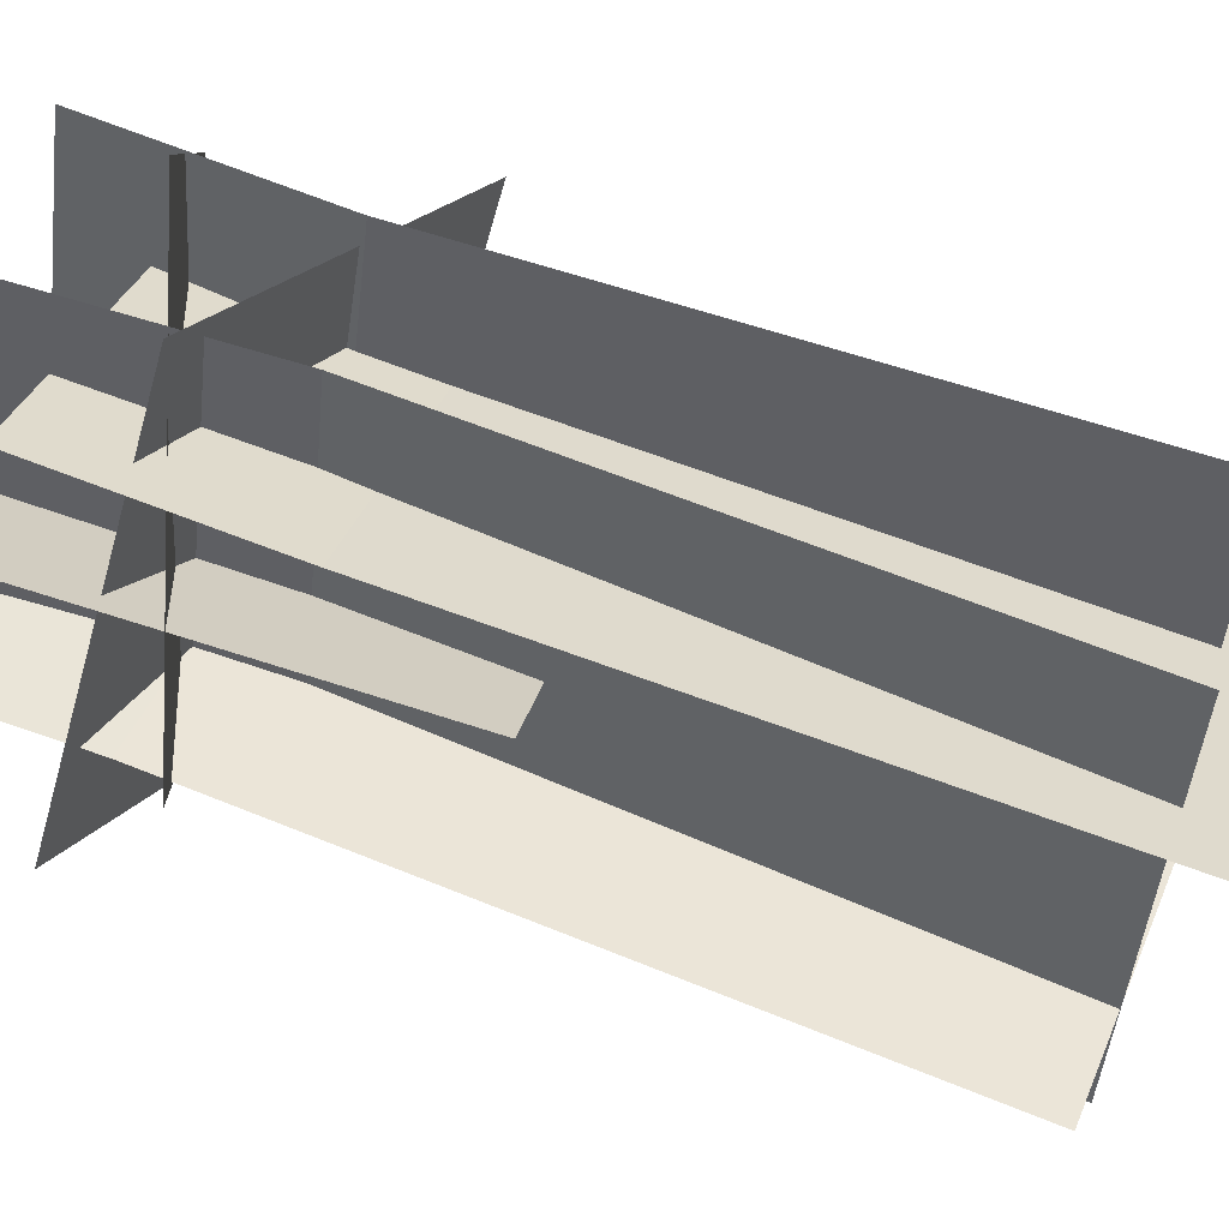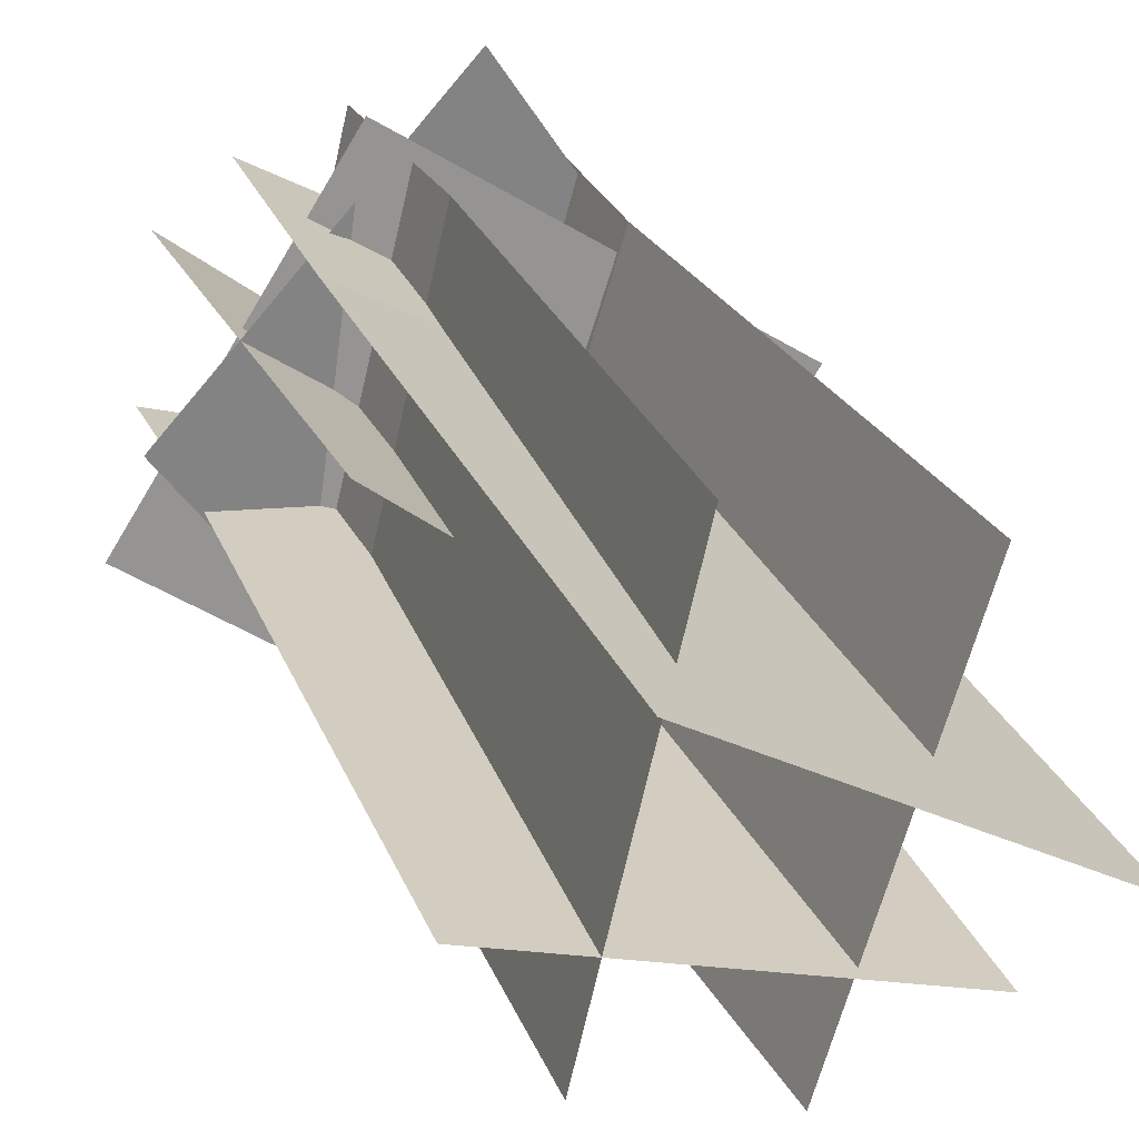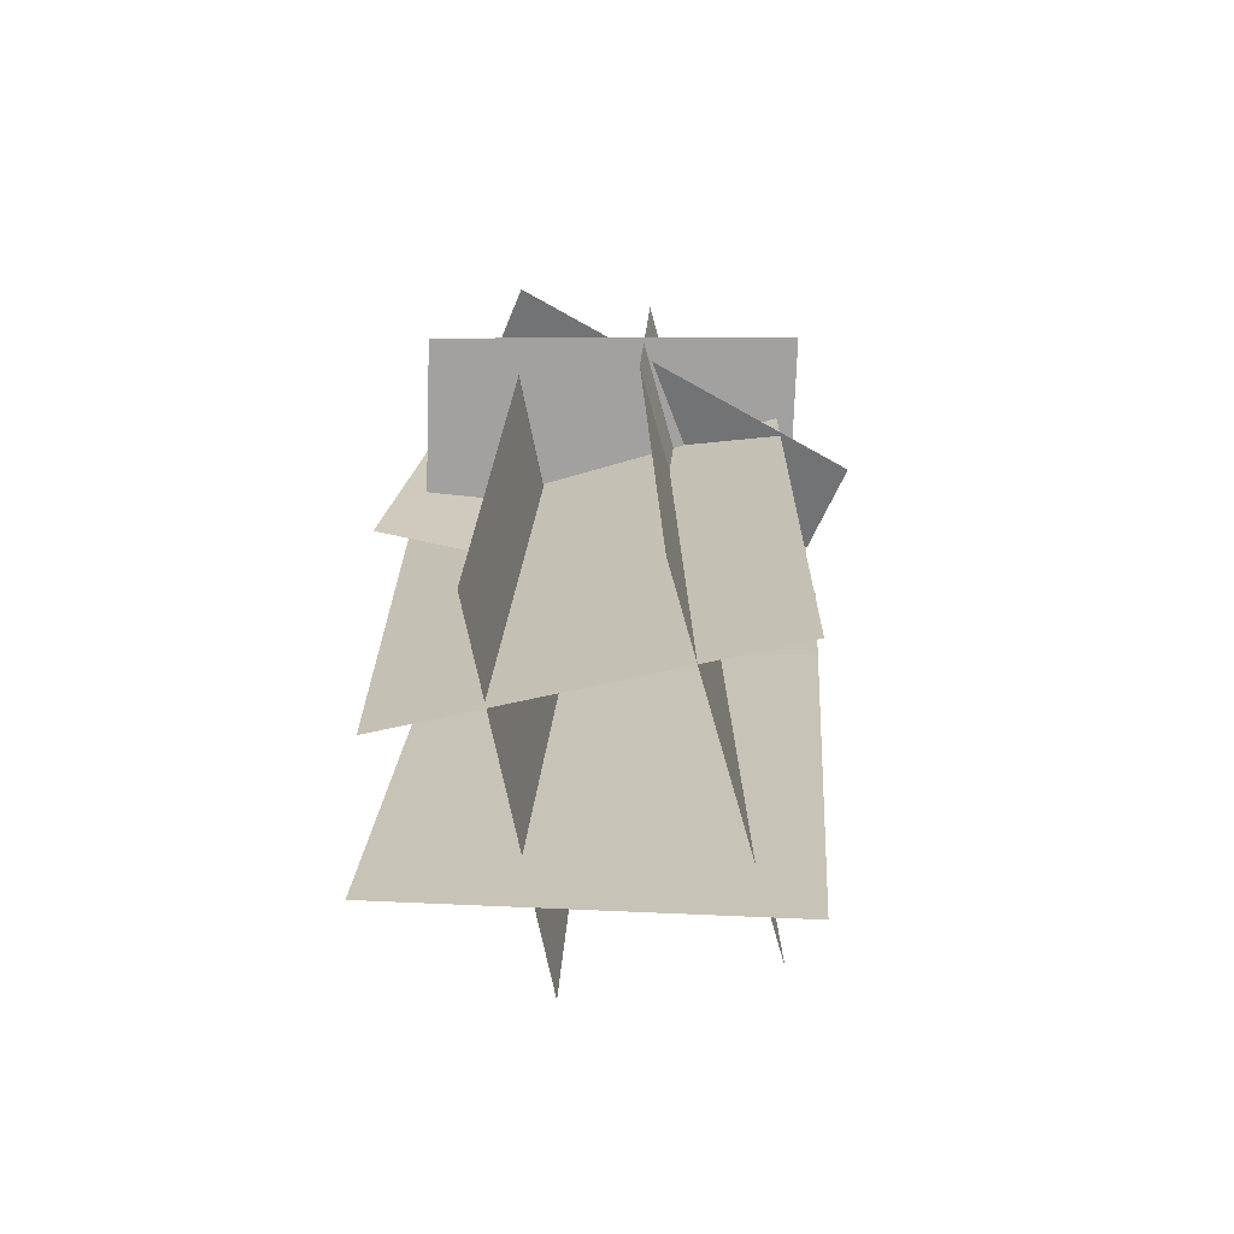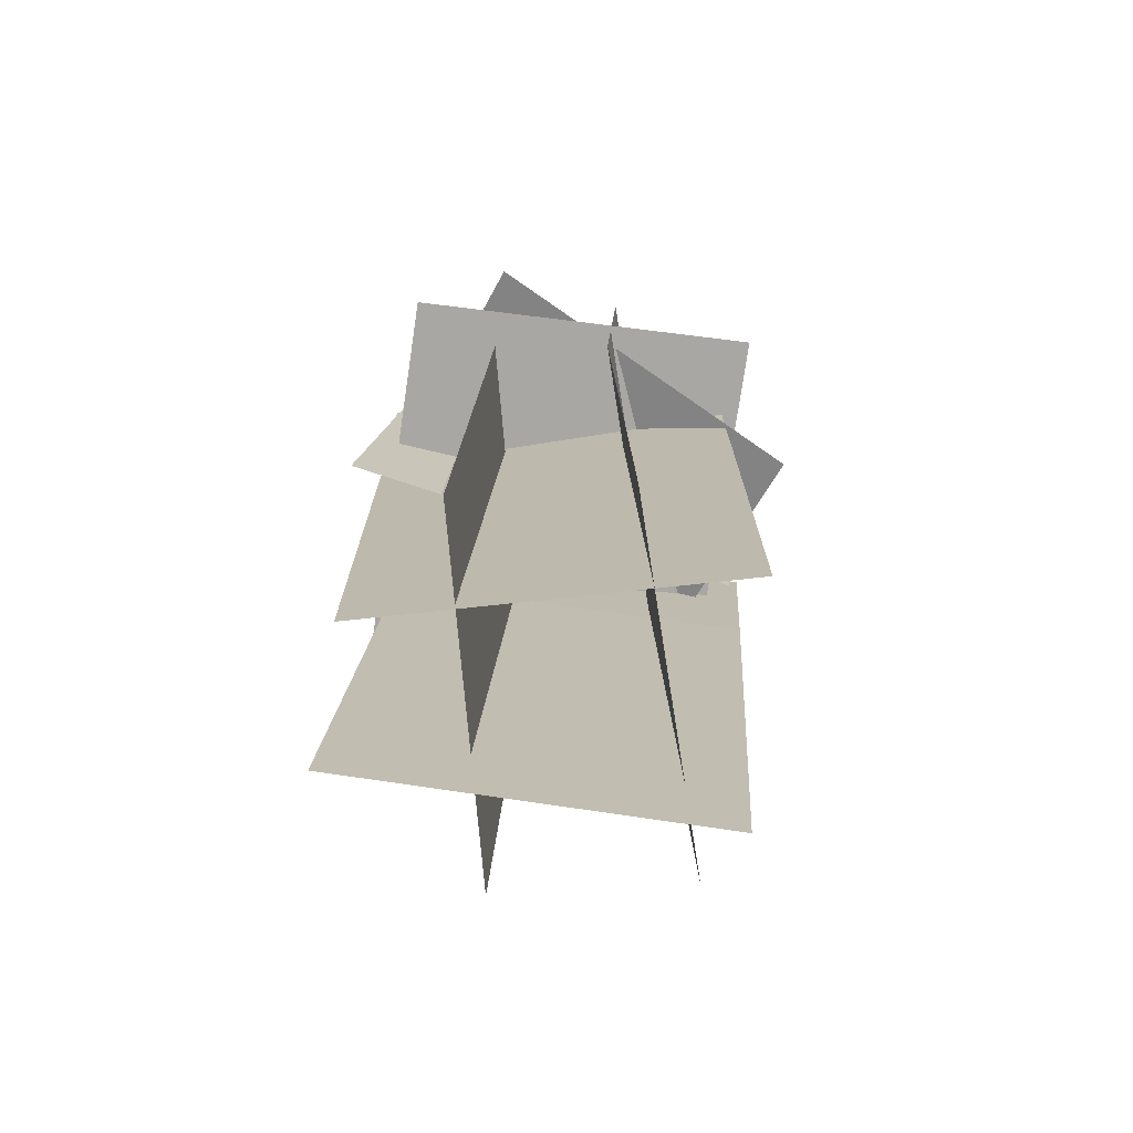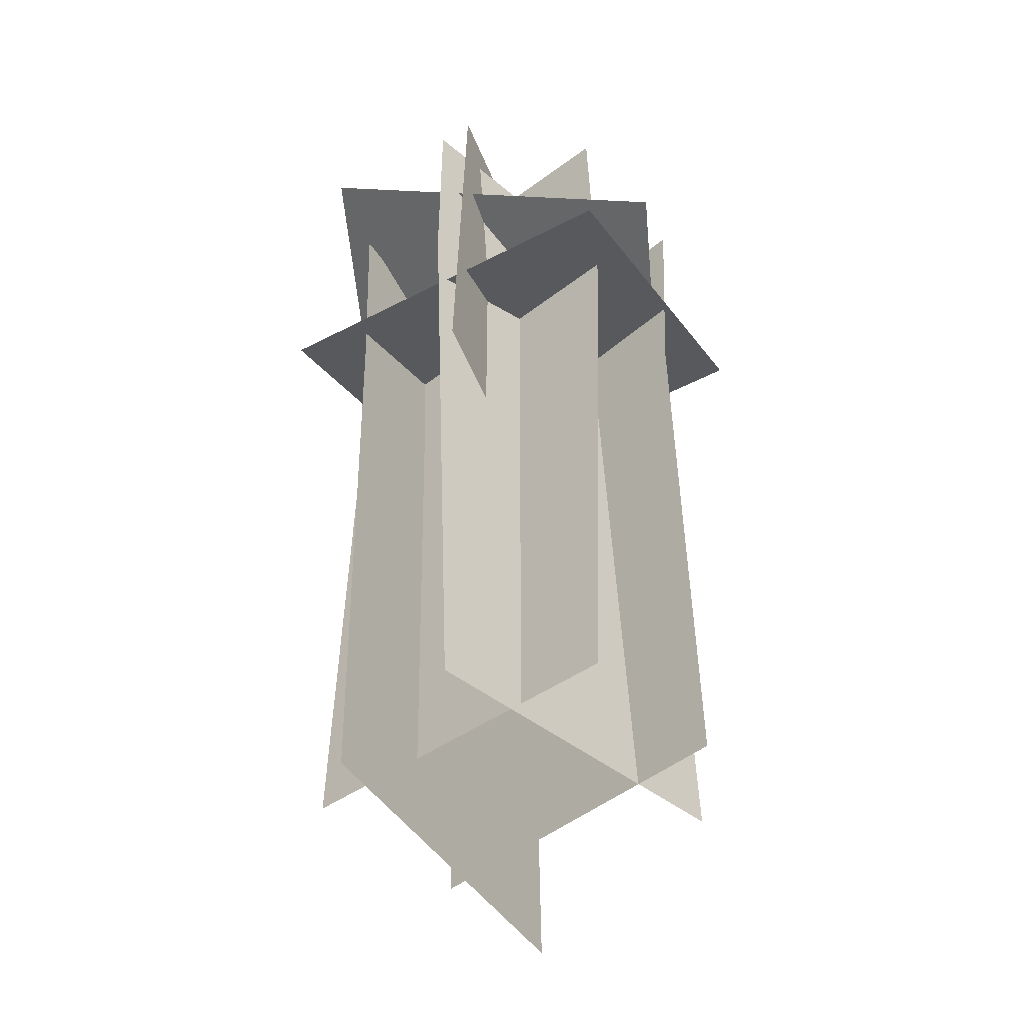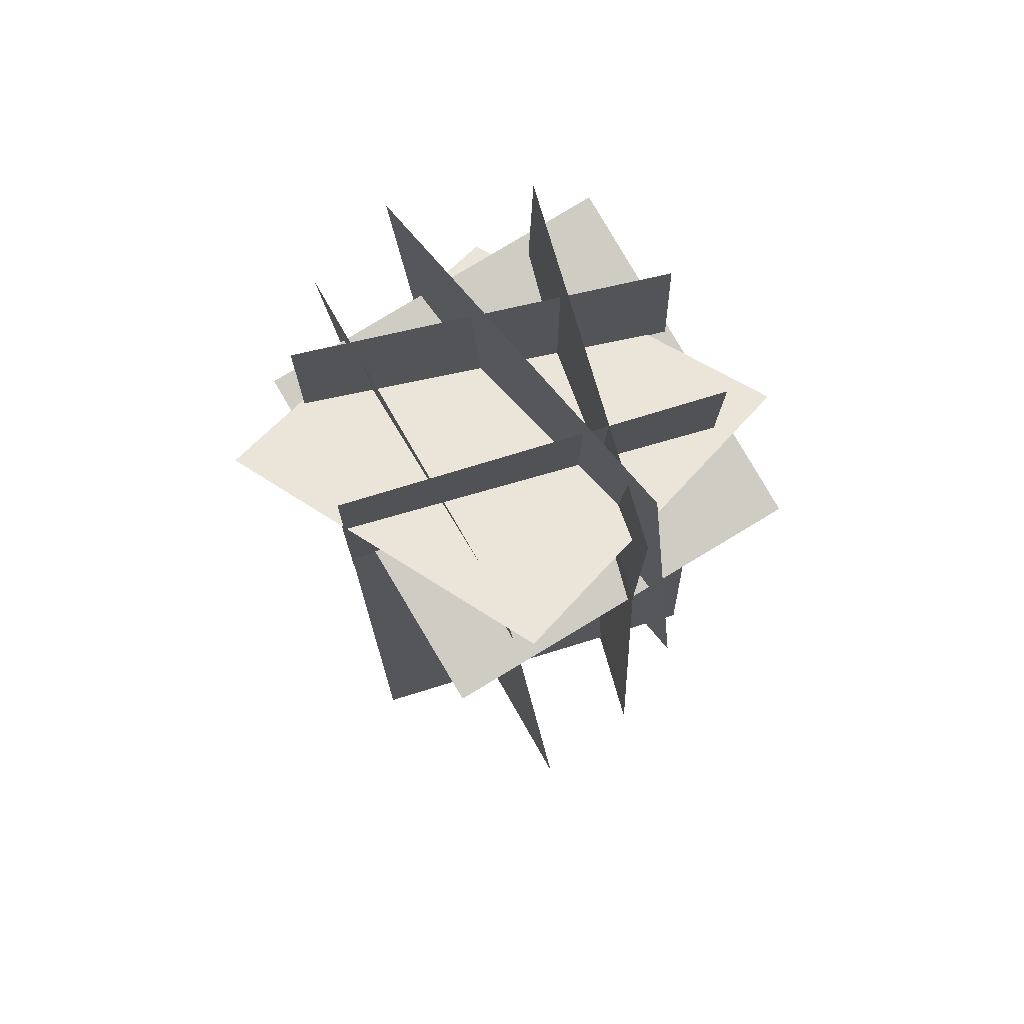
<metadata>
{"format":"obj","ext":"obj","renderer":"f3d","projection":"perspective","resolution":1024,"background":"white","views":[{"elev":58.8,"azim":-68.8,"up":"+Z"},{"elev":24.8,"azim":-19.4,"up":"+Z"},{"elev":-67.4,"azim":-151.2,"up":"+Y"},{"elev":-71.3,"azim":-157.7,"up":"+Y"},{"elev":-40.3,"azim":149.9,"up":"+Y"},{"elev":72.4,"azim":90.3,"up":"+Y"}]}
</metadata>
<code>
o bottom
v 1.58 0.3577 0.6458
v 0.8145 0.4931 -0.6368
v 1.58 0.3577 0.6458
v 0.8145 0.4931 -0.6368
v -0.4341 0.7889 0.1401
v 0.3318 0.6536 1.423
v -0.4341 0.7889 0.1401
v 0.3318 0.6536 1.423
f 6 1 2 5
f 7 4 3 8
o west
v 1.337 1.08 0.5034
v 0.03352 0.9834 1.239
v 1.426 -2.064 0.2485
v 0.1218 -2.16 0.9838
v 1.355 0.2613 0.4273
v 0.05101 0.1651 1.163
f 13 14 10 9
f 14 13 11 12
f 13 9 10 14
f 14 12 11 13
o south
v 0.6272 1.333 -0.345
v 0.6809 -1.729 -0.3776
v 1.078 1.326 1.086
v 1.131 -1.736 1.053
v 1.033 0.4808 1.095
v 0.5824 0.4881 -0.3352
f 19 20 16 18
f 20 19 17 15
f 20 15 17 19
f 18 16 20 19
o top
v 0.7259 0.8068 1.542
v 1.565 1.218 0.3687
v 0.7259 0.8068 1.542
v 1.565 1.218 0.3687
v 0.4548 0.8278 -0.5617
v -0.384 0.4162 0.6117
v 0.4548 0.8278 -0.5617
v -0.384 0.4162 0.6117
f 26 21 22 25
f 27 24 23 28
o east
v 1.238 1.341 -0.04227
v -0.2031 1.35 0.3745
v 1.195 -1.786 -0.12
v -0.2462 -1.776 0.2968
v -0.2029 0.66 0.391
v 1.238 0.6505 -0.02581
f 33 34 29 30
f 34 33 32 31
f 33 30 29 34
f 31 32 33 34
o north
v 0.4223 1.159 1.299
v 0.07813 1.171 -0.1612
v 0.3978 -1.789 1.28
v 0.05368 -1.777 -0.1801
v 0.4696 0.3386 1.281
v 0.1255 0.3508 -0.1792
f 39 40 36 35
f 40 39 37 38
f 39 35 36 40
f 38 37 39 40
o south
v 1.119 1.501 -0.06642
v -0.1414 1.301 0.9396
v 1.253 -0.1108 -0.2188
v -0.006867 -0.3111 0.7872
v -0.1414 1.301 0.9396
v 1.119 1.501 -0.06642
v -0.006867 -0.3111 0.7872
v 1.253 -0.1108 -0.2188
f 43 44 42 41
f 47 48 46 45

</code>
